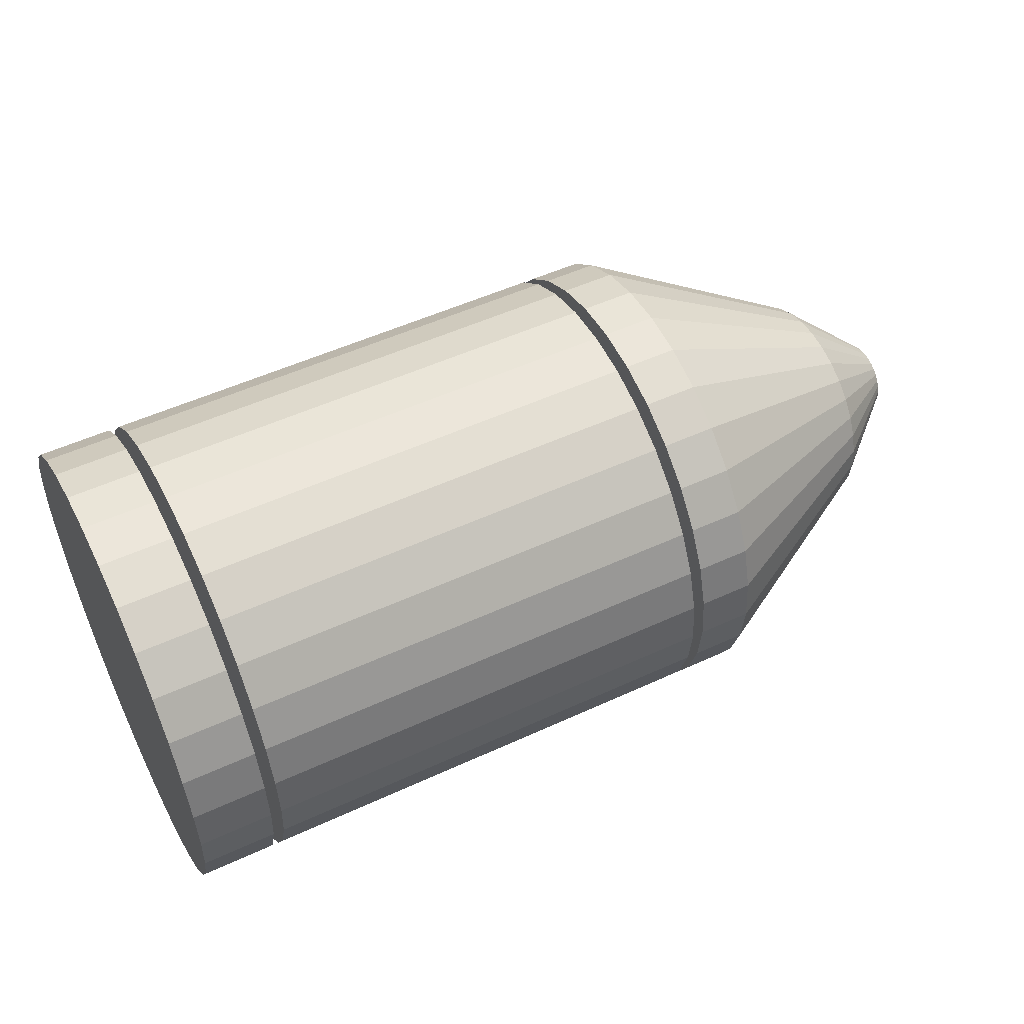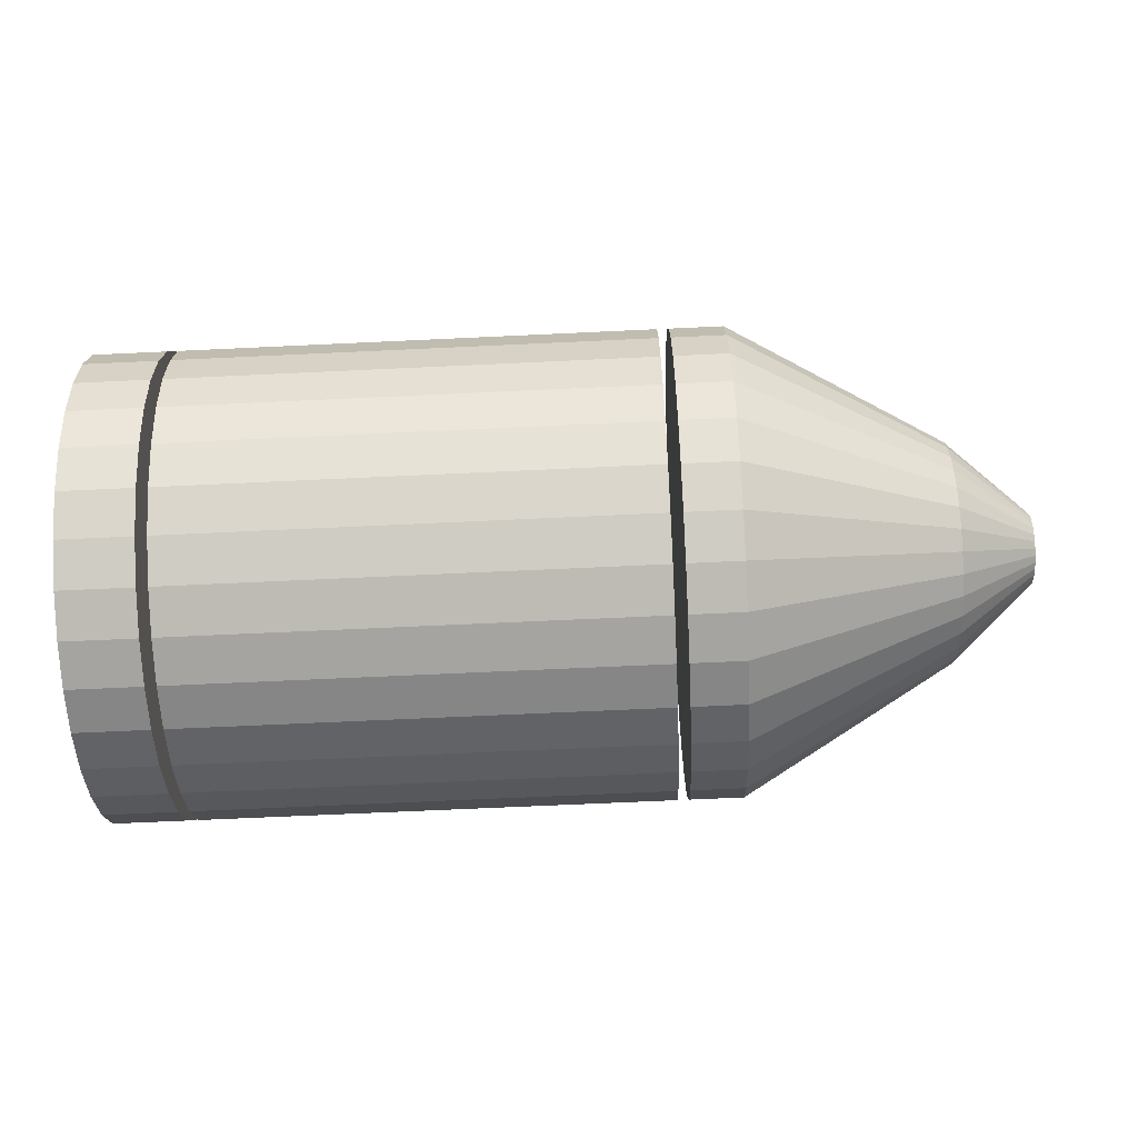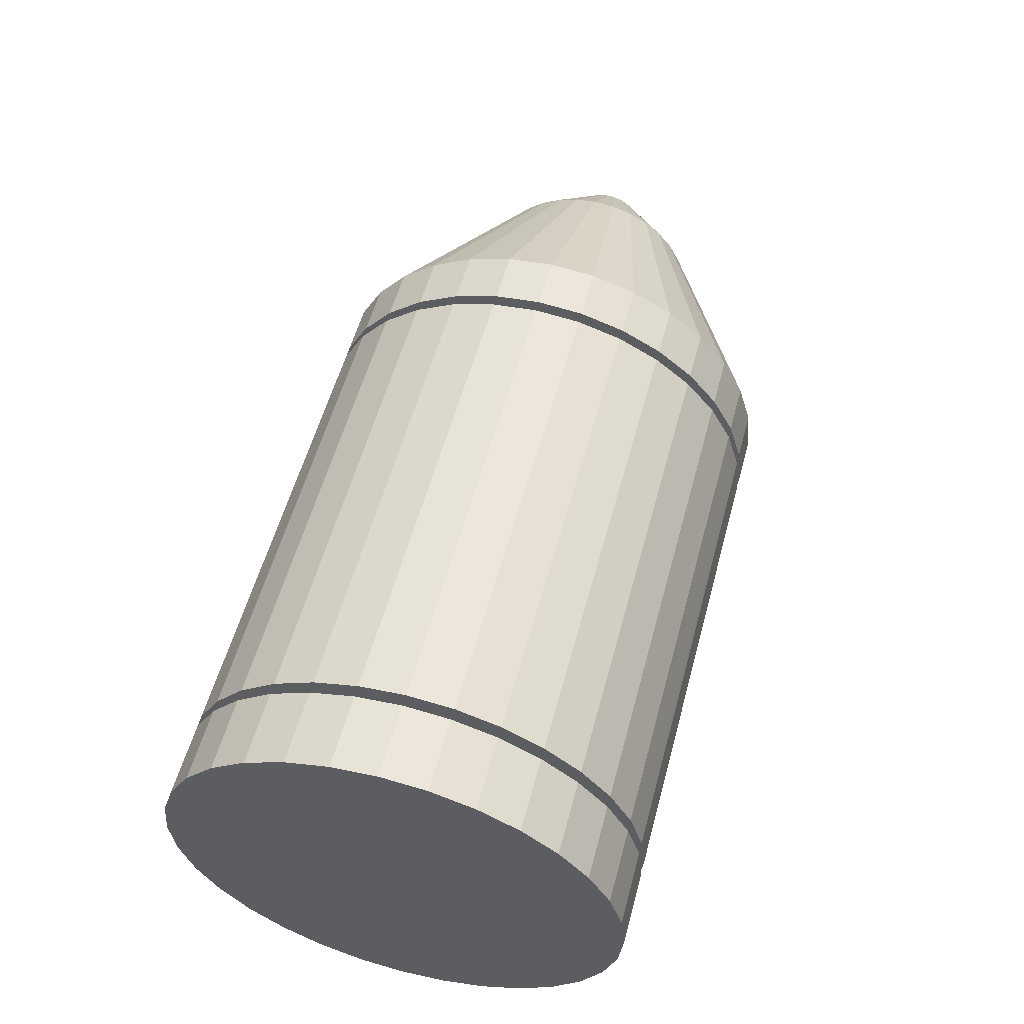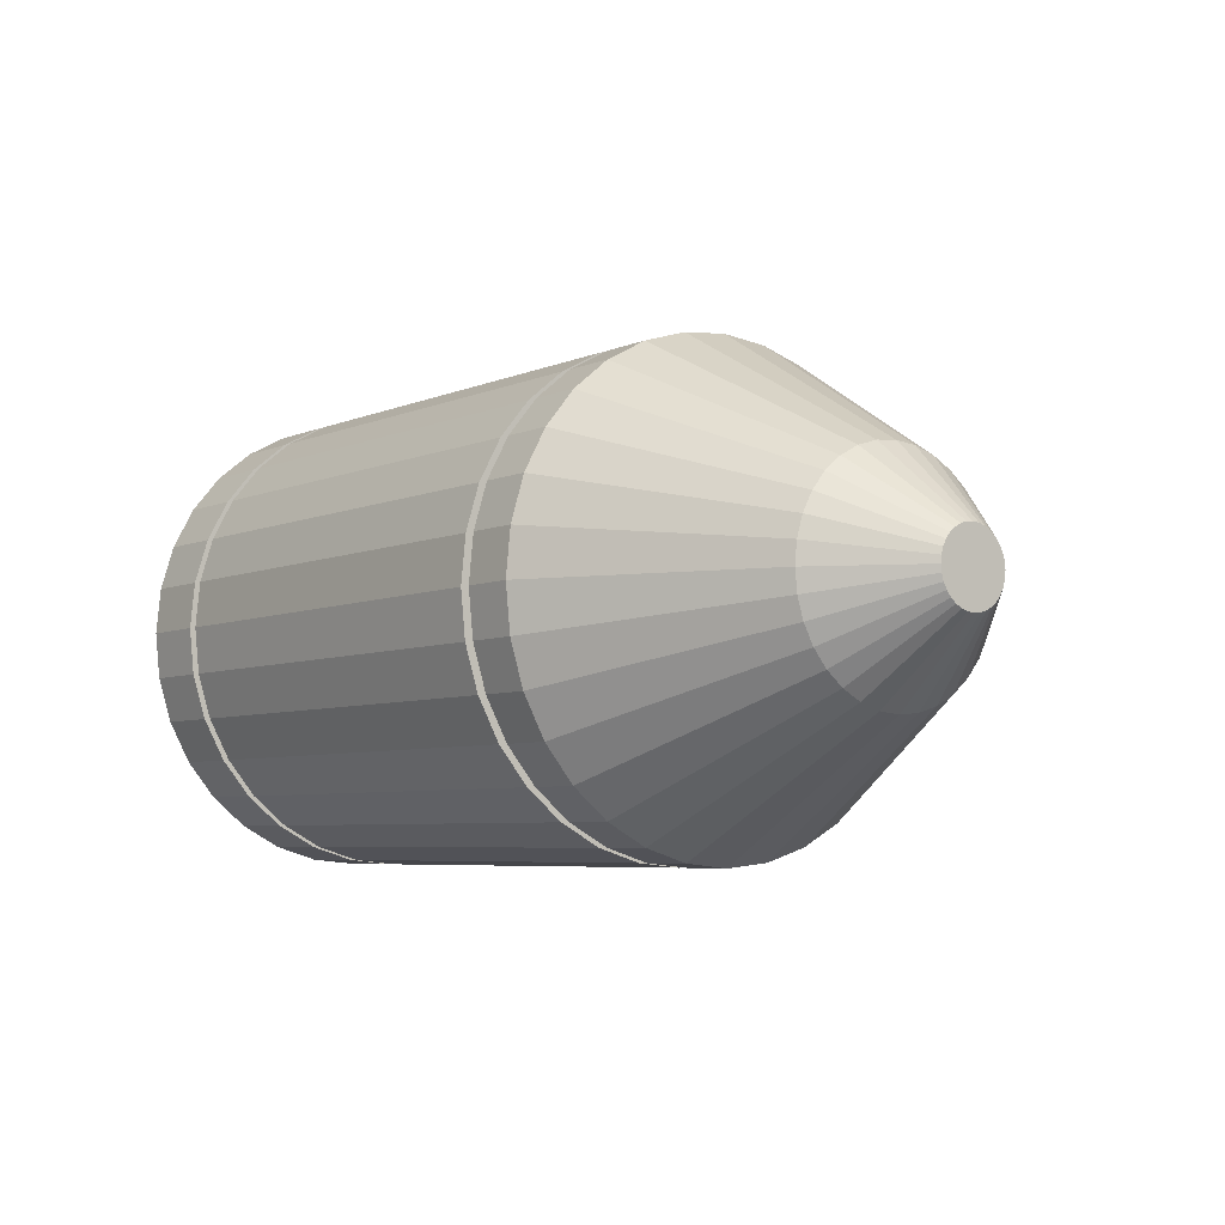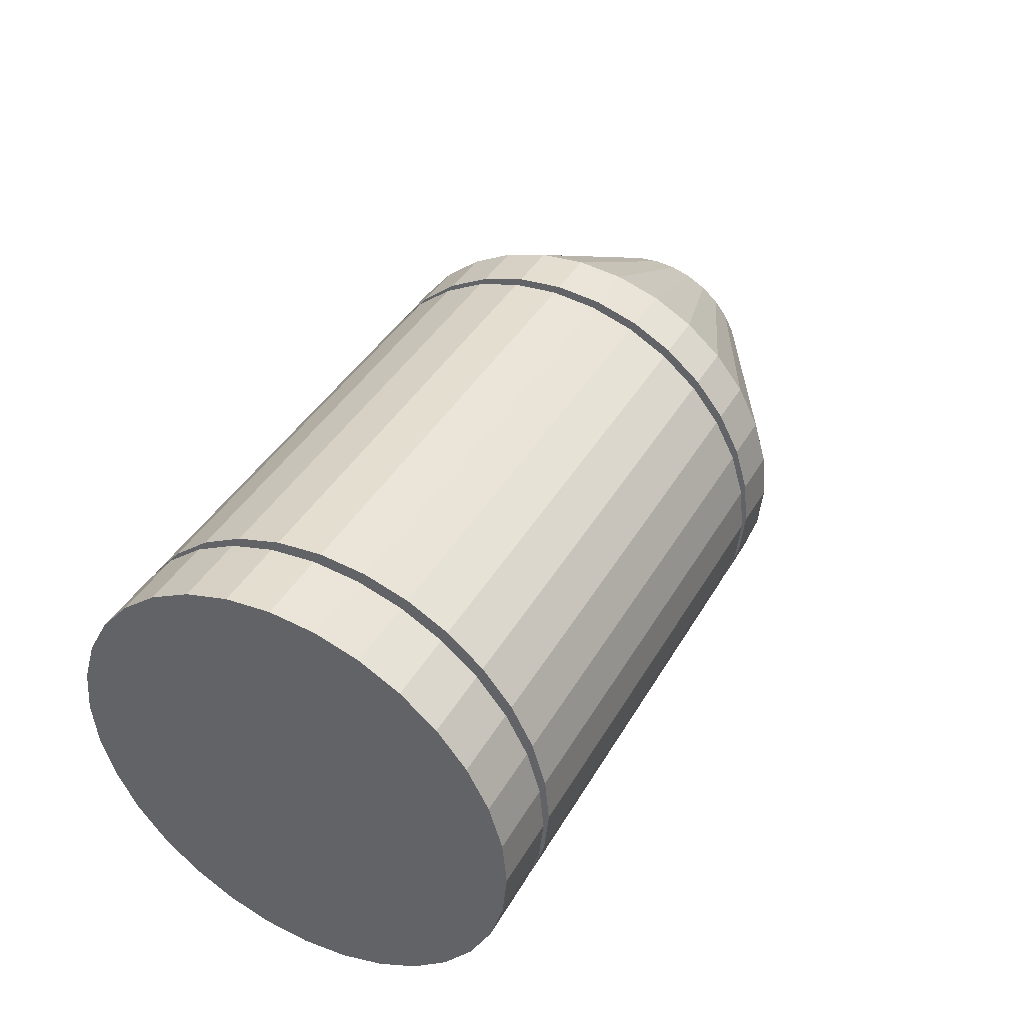
<metadata>
{"format":"obj","ext":"obj","renderer":"f3d","projection":"perspective","resolution":1024,"background":"white","views":[{"elev":51.9,"azim":-26.5,"up":"+Y"},{"elev":-67.6,"azim":2.7,"up":"+Z"},{"elev":55.9,"azim":-75.0,"up":"+Z"},{"elev":-5.6,"azim":52.3,"up":"+Z"},{"elev":40.9,"azim":-62.3,"up":"+Y"}]}
</metadata>
<code>
o 円柱
v -1 0 -1
v 1 -0 -1
v -1 -0.1951 -0.9808
v 1 -0.1951 -0.9808
v -1 -0.3827 -0.9239
v 1 -0.3827 -0.9239
v -1 -0.5556 -0.8315
v 1 -0.5556 -0.8315
v -1 -0.7071 -0.7071
v 1 -0.7071 -0.7071
v -1 -0.8315 -0.5556
v 1 -0.8315 -0.5556
v -1 -0.9239 -0.3827
v 1 -0.9239 -0.3827
v -1 -0.9808 -0.1951
v 1 -0.9808 -0.1951
v -1 -1 -0
v 1 -1 -0
v -1 -0.9808 0.1951
v 1 -0.9808 0.1951
v -1 -0.9239 0.3827
v 1 -0.9239 0.3827
v -1 -0.8315 0.5556
v 1 -0.8315 0.5556
v -1 -0.7071 0.7071
v 1 -0.7071 0.7071
v -1 -0.5556 0.8315
v 1 -0.5556 0.8315
v -1 -0.3827 0.9239
v 1 -0.3827 0.9239
v -1 -0.1951 0.9808
v 1 -0.1951 0.9808
v -1 0 1
v 1 0 1
v -1 0.1951 0.9808
v 1 0.1951 0.9808
v -1 0.3827 0.9239
v 1 0.3827 0.9239
v -1 0.5556 0.8315
v 1 0.5556 0.8315
v -1 0.7071 0.7071
v 1 0.7071 0.7071
v -1 0.8315 0.5556
v 1 0.8315 0.5556
v -1 0.9239 0.3827
v 1 0.9239 0.3827
v -1 0.9808 0.1951
v 1 0.9808 0.1951
v -1 1 -1e-06
v 1 1 -1e-06
v -1 0.9808 -0.1951
v 1 0.9808 -0.1951
v -1 0.9239 -0.3827
v 1 0.9239 -0.3827
v -1 0.8315 -0.5556
v 1 0.8315 -0.5556
v -1 0.7071 -0.7071
v 1 0.7071 -0.7071
v -1 0.5556 -0.8315
v 1 0.5556 -0.8315
v -1 0.3827 -0.9239
v 1 0.3827 -0.9239
v -1 0.1951 -0.9808
v 1 0.1951 -0.9808
v -1.361 0 -0.5009
v -1.047 -0 -1
v -1.361 -0.09773 -0.4913
v -1.047 -0.1951 -0.9808
v -1.361 -0.1917 -0.4628
v -1.047 -0.3827 -0.9239
v -1.361 -0.2783 -0.4165
v -1.047 -0.5556 -0.8315
v -1.361 -0.3542 -0.3542
v -1.047 -0.7071 -0.7071
v -1.361 -0.4165 -0.2783
v -1.047 -0.8315 -0.5556
v -1.361 -0.4628 -0.1917
v -1.047 -0.9239 -0.3827
v -1.361 -0.4913 -0.09773
v -1.047 -0.9808 -0.1951
v -1.361 -0.5009 -0
v -1.047 -1 -0
v -1.361 -0.4913 0.09773
v -1.047 -0.9808 0.1951
v -1.361 -0.4628 0.1917
v -1.047 -0.9239 0.3827
v -1.361 -0.4165 0.2783
v -1.047 -0.8315 0.5556
v -1.361 -0.3542 0.3542
v -1.047 -0.7071 0.7071
v -1.361 -0.2783 0.4165
v -1.047 -0.5556 0.8315
v -1.361 -0.1917 0.4628
v -1.047 -0.3827 0.9239
v -1.361 -0.09773 0.4913
v -1.047 -0.1951 0.9808
v -1.361 0 0.5009
v -1.047 0 1
v -1.361 0.09773 0.4913
v -1.047 0.1951 0.9808
v -1.361 0.1917 0.4628
v -1.047 0.3827 0.9239
v -1.361 0.2783 0.4165
v -1.047 0.5556 0.8315
v -1.361 0.3542 0.3542
v -1.047 0.7071 0.7071
v -1.361 0.4165 0.2783
v -1.047 0.8315 0.5556
v -1.361 0.4628 0.1917
v -1.047 0.9239 0.3827
v -1.361 0.4913 0.09773
v -1.047 0.9808 0.1951
v -1.361 0.5009 -1e-06
v -1.047 1 -1e-06
v -1.361 0.4913 -0.09773
v -1.047 0.9808 -0.1951
v -1.361 0.4628 -0.1917
v -1.047 0.9239 -0.3827
v -1.361 0.4165 -0.2783
v -1.047 0.8315 -0.5556
v -1.361 0.3542 -0.3542
v -1.047 0.7071 -0.7071
v -1.361 0.2783 -0.4165
v -1.047 0.5556 -0.8315
v -1.361 0.1917 -0.4628
v -1.047 0.3827 -0.9239
v -1.361 0.09773 -0.4913
v -1.047 0.1951 -0.9808
v 1.049 0 -1
v 1.049 -0.1951 -0.9808
v 1.049 -0.3827 -0.9239
v 1.049 -0.5556 -0.8315
v 1.049 -0.7071 -0.7071
v 1.049 -0.8315 -0.5556
v 1.049 -0.9239 -0.3827
v 1.049 -0.9808 -0.1951
v 1.049 -1 -0
v 1.049 -0.9808 0.1951
v 1.049 -0.9239 0.3827
v 1.049 -0.8315 0.5556
v 1.049 -0.7071 0.7071
v 1.049 -0.5556 0.8315
v 1.049 -0.3827 0.9239
v 1.049 -0.1951 0.9808
v 1.049 0 1
v 1.049 0.1951 0.9808
v 1.049 0.3827 0.9239
v 1.049 0.5556 0.8315
v 1.049 0.7071 0.7071
v 1.049 0.8315 0.5556
v 1.049 0.9239 0.3827
v 1.049 0.9808 0.1951
v 1.049 1 -1e-06
v 1.049 0.9808 -0.1951
v 1.049 0.9239 -0.3827
v 1.049 0.8315 -0.5556
v 1.049 0.7071 -0.7071
v 1.049 0.5556 -0.8315
v 1.049 0.3827 -0.9239
v 1.049 0.1951 -0.9808
v 1.277 -0 -1
v 1.277 -0.1951 -0.9808
v 1.277 -0.3827 -0.9239
v 1.277 -0.5556 -0.8315
v 1.277 -0.7071 -0.7071
v 1.277 -0.8315 -0.5556
v 1.277 -0.9239 -0.3827
v 1.277 -0.9808 -0.1951
v 1.277 -1 -0
v 1.277 -0.9808 0.1951
v 1.277 -0.9239 0.3827
v 1.277 -0.8315 0.5556
v 1.277 -0.7071 0.7071
v 1.277 -0.5556 0.8315
v 1.277 -0.3827 0.9239
v 1.277 -0.1951 0.9808
v 1.277 0 1
v 1.277 0.1951 0.9808
v 1.277 0.3827 0.9239
v 1.277 0.5556 0.8315
v 1.277 0.7071 0.7071
v 1.277 0.8315 0.5556
v 1.277 0.9239 0.3827
v 1.277 0.9808 0.1951
v 1.277 1 -1e-06
v 1.277 0.9808 -0.1951
v 1.277 0.9239 -0.3827
v 1.277 0.8315 -0.5556
v 1.277 0.7071 -0.7071
v 1.277 0.5556 -0.8315
v 1.277 0.3827 -0.9239
v 1.277 0.1951 -0.9808
v 2.535 1e-06 -0.1525
v 2.182 0 -0.4727
v 2.535 -0.02976 -0.1496
v 2.182 -0.09222 -0.4636
v 2.535 -0.05837 -0.1409
v 2.182 -0.1809 -0.4367
v 2.535 -0.08474 -0.1268
v 2.182 -0.2626 -0.393
v 2.535 -0.1079 -0.1079
v 2.182 -0.3342 -0.3342
v 2.535 -0.1268 -0.08474
v 2.182 -0.393 -0.2626
v 2.535 -0.1409 -0.05837
v 2.182 -0.4367 -0.1809
v 2.535 -0.1496 -0.02976
v 2.182 -0.4636 -0.09222
v 2.535 -0.1525 0
v 2.182 -0.4727 0
v 2.535 -0.1496 0.02976
v 2.182 -0.4636 0.09222
v 2.535 -0.1409 0.05837
v 2.182 -0.4367 0.1809
v 2.535 -0.1268 0.08474
v 2.182 -0.393 0.2626
v 2.535 -0.1079 0.1079
v 2.182 -0.3342 0.3342
v 2.535 -0.08474 0.1268
v 2.182 -0.2626 0.393
v 2.535 -0.05837 0.1409
v 2.182 -0.1809 0.4367
v 2.535 -0.02976 0.1496
v 2.182 -0.09222 0.4636
v 2.535 0 0.1525
v 2.182 0 0.4727
v 2.535 0.02976 0.1496
v 2.182 0.09222 0.4636
v 2.535 0.05837 0.1409
v 2.182 0.1809 0.4367
v 2.535 0.08474 0.1268
v 2.182 0.2626 0.393
v 2.535 0.1079 0.1079
v 2.182 0.3342 0.3342
v 2.535 0.1268 0.08474
v 2.182 0.393 0.2626
v 2.535 0.1409 0.05837
v 2.182 0.4367 0.1809
v 2.535 0.1496 0.02976
v 2.182 0.4636 0.09222
v 2.535 0.1525 0
v 2.182 0.4727 -0
v 2.535 0.1496 -0.02976
v 2.182 0.4636 -0.09222
v 2.535 0.1409 -0.05837
v 2.182 0.4367 -0.1809
v 2.535 0.1268 -0.08474
v 2.182 0.393 -0.2626
v 2.535 0.1079 -0.1079
v 2.182 0.3342 -0.3342
v 2.535 0.08474 -0.1268
v 2.182 0.2626 -0.393
v 2.535 0.05837 -0.1409
v 2.182 0.1809 -0.4367
v 2.535 0.02976 -0.1496
v 2.182 0.09222 -0.4636
v -1.361 0 -1
v -1.361 -0.1951 -0.9808
v -1.361 -0.3827 -0.9239
v -1.361 -0.5556 -0.8315
v -1.361 -0.7071 -0.7071
v -1.361 -0.8315 -0.5556
v -1.361 -0.9239 -0.3827
v -1.361 -0.9808 -0.1951
v -1.361 -1 -0
v -1.361 -0.9808 0.1951
v -1.361 -0.9239 0.3827
v -1.361 -0.8315 0.5556
v -1.361 -0.7071 0.7071
v -1.361 -0.5556 0.8315
v -1.361 -0.3827 0.9239
v -1.361 -0.1951 0.9808
v -1.361 0 1
v -1.361 0.1951 0.9808
v -1.361 0.3827 0.9239
v -1.361 0.5556 0.8315
v -1.361 0.7071 0.7071
v -1.361 0.8315 0.5556
v -1.361 0.9239 0.3827
v -1.361 0.9808 0.1951
v -1.361 1 -1e-06
v -1.361 0.9808 -0.1951
v -1.361 0.9239 -0.3827
v -1.361 0.8315 -0.5556
v -1.361 0.7071 -0.7071
v -1.361 0.5556 -0.8315
v -1.361 0.3827 -0.9239
v -1.361 0.1951 -0.9808
f 1 2 4 3
f 3 4 6 5
f 5 6 8 7
f 7 8 10 9
f 9 10 12 11
f 11 12 14 13
f 13 14 16 15
f 15 16 18 17
f 17 18 20 19
f 19 20 22 21
f 21 22 24 23
f 23 24 26 25
f 25 26 28 27
f 27 28 30 29
f 29 30 32 31
f 31 32 34 33
f 33 34 36 35
f 35 36 38 37
f 37 38 40 39
f 39 40 42 41
f 41 42 44 43
f 43 44 46 45
f 45 46 48 47
f 47 48 50 49
f 49 50 52 51
f 51 52 54 53
f 53 54 56 55
f 55 56 58 57
f 57 58 60 59
f 59 60 62 61
f 4 2 64 62 60 58 56 54 52 50 48 46 44 42 40 38 36 34 32 30 28 26 24 22 20 18 16 14 12 10 8 6
f 61 62 64 63
f 63 64 2 1
f 1 3 5 7 9 11 13 15 17 19 21 23 25 27 29 31 33 35 37 39 41 43 45 47 49 51 53 55 57 59 61 63
f 257 66 68 258
f 258 68 70 259
f 259 70 72 260
f 260 72 74 261
f 261 74 76 262
f 262 76 78 263
f 263 78 80 264
f 264 80 82 265
f 265 82 84 266
f 266 84 86 267
f 267 86 88 268
f 268 88 90 269
f 269 90 92 270
f 270 92 94 271
f 271 94 96 272
f 272 96 98 273
f 273 98 100 274
f 274 100 102 275
f 275 102 104 276
f 276 104 106 277
f 277 106 108 278
f 278 108 110 279
f 279 110 112 280
f 280 112 114 281
f 281 114 116 282
f 282 116 118 283
f 283 118 120 284
f 284 120 122 285
f 285 122 124 286
f 286 124 126 287
f 68 66 128 126 124 122 120 118 116 114 112 110 108 106 104 102 100 98 96 94 92 90 88 86 84 82 80 78 76 74 72 70
f 287 126 128 288
f 288 128 66 257
f 65 67 69 71 73 75 77 79 81 83 85 87 89 91 93 95 97 99 101 103 105 107 109 111 113 115 117 119 121 123 125 127
f 160 192 161 129
f 131 163 164 132
f 132 164 165 133
f 133 165 166 134
f 134 166 167 135
f 135 167 168 136
f 136 168 169 137
f 137 169 170 138
f 138 170 171 139
f 139 171 172 140
f 140 172 173 141
f 141 173 174 142
f 142 174 175 143
f 143 175 176 144
f 144 176 177 145
f 145 177 178 146
f 146 178 179 147
f 147 179 180 148
f 148 180 181 149
f 149 181 182 150
f 150 182 183 151
f 151 183 184 152
f 152 184 185 153
f 153 185 186 154
f 154 186 187 155
f 155 187 188 156
f 156 188 189 157
f 157 189 190 158
f 158 190 191 159
f 159 191 192 160
f 129 161 162 130
f 130 162 163 131
f 129 130 131 132 133 134 135 136 137 138 139 140 141 142 143 144 145 146 147 148 149 150 151 152 153 154 155 156 157 158 159 160
f 195 193 255 253 251 249 247 245 243 241 239 237 235 233 231 229 227 225 223 221 219 217 215 213 211 209 207 205 203 201 199 197
f 164 163 198 200
f 165 164 200 202
f 166 165 202 204
f 167 166 204 206
f 168 167 206 208
f 169 168 208 210
f 170 169 210 212
f 171 170 212 214
f 172 171 214 216
f 173 172 216 218
f 174 173 218 220
f 175 174 220 222
f 176 175 222 224
f 177 176 224 226
f 178 177 226 228
f 179 178 228 230
f 180 179 230 232
f 181 180 232 234
f 182 181 234 236
f 183 182 236 238
f 184 183 238 240
f 185 184 240 242
f 186 185 242 244
f 187 186 244 246
f 188 187 246 248
f 189 188 248 250
f 190 189 250 252
f 191 190 252 254
f 192 191 254 256
f 162 161 194 196
f 163 162 196 198
f 193 195 196 194
f 195 197 198 196
f 197 199 200 198
f 199 201 202 200
f 201 203 204 202
f 203 205 206 204
f 205 207 208 206
f 207 209 210 208
f 209 211 212 210
f 211 213 214 212
f 213 215 216 214
f 215 217 218 216
f 217 219 220 218
f 219 221 222 220
f 221 223 224 222
f 223 225 226 224
f 225 227 228 226
f 227 229 230 228
f 229 231 232 230
f 231 233 234 232
f 233 235 236 234
f 235 237 238 236
f 237 239 240 238
f 239 241 242 240
f 241 243 244 242
f 243 245 246 244
f 245 247 248 246
f 247 249 250 248
f 249 251 252 250
f 251 253 254 252
f 253 255 256 254
f 255 193 194 256
f 161 192 256 194
f 67 65 257 258
f 69 67 258 259
f 71 69 259 260
f 73 71 260 261
f 75 73 261 262
f 77 75 262 263
f 79 77 263 264
f 81 79 264 265
f 83 81 265 266
f 85 83 266 267
f 87 85 267 268
f 89 87 268 269
f 91 89 269 270
f 93 91 270 271
f 95 93 271 272
f 97 95 272 273
f 99 97 273 274
f 101 99 274 275
f 103 101 275 276
f 105 103 276 277
f 107 105 277 278
f 109 107 278 279
f 111 109 279 280
f 113 111 280 281
f 115 113 281 282
f 117 115 282 283
f 119 117 283 284
f 121 119 284 285
f 123 121 285 286
f 125 123 286 287
f 127 125 287 288
f 65 127 288 257

</code>
